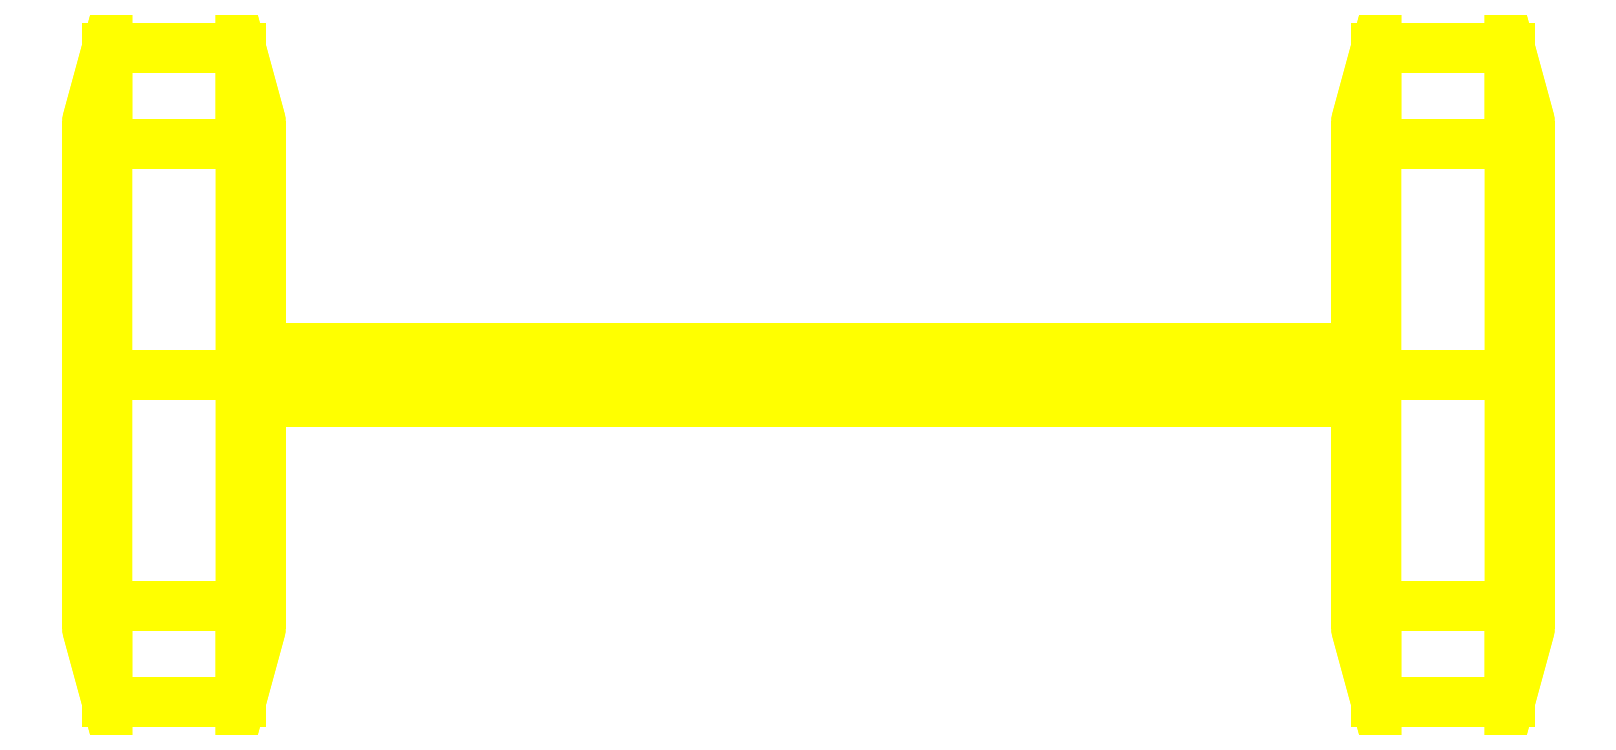
<metadata>
{"format":"dxf","ext":"dxf","renderer":"ezdxf+matplotlib","layout":"modelspace","background":"white","min_lineweight":24,"dpi":150}
</metadata>
<code>
0
SECTION
2
ENTITIES
0
3DFACE
8
WHEELS
10
1.08
20
-0.38
30
6e-16
11
1.08
21
-0.2687
31
0.2687
12
1.05
22
-0.3465
32
0.3465
13
1.05
23
-0.49
33
6e-16
0
3DFACE
8
WHEELS
10
1.08
20
-0.2687
30
0.2687
11
1.08
21
4e-16
31
0.38
12
1.05
22
4e-16
32
0.49
13
1.05
23
-0.3465
33
0.3465
0
3DFACE
8
WHEELS
10
1.08
20
4e-16
30
0.38
11
1.08
21
0.2687
31
0.2687
12
1.05
22
0.3465
32
0.3465
13
1.05
23
4e-16
33
0.49
0
3DFACE
8
WHEELS
10
1.08
20
0.2687
30
0.2687
11
1.08
21
0.38
31
6e-16
12
1.05
22
0.49
32
6e-16
13
1.05
23
0.3465
33
0.3465
0
3DFACE
8
WHEELS
10
1.08
20
0.38
30
6e-16
11
1.08
21
0.2687
31
-0.2687
12
1.05
22
0.3465
32
-0.3465
13
1.05
23
0.49
33
6e-16
0
3DFACE
8
WHEELS
10
1.08
20
0.2687
30
-0.2687
11
1.08
21
4e-16
31
-0.38
12
1.05
22
4e-16
32
-0.49
13
1.05
23
0.3465
33
-0.3465
0
3DFACE
8
WHEELS
10
1.08
20
4e-16
30
-0.38
11
1.08
21
-0.2687
31
-0.2687
12
1.05
22
-0.3465
32
-0.3465
13
1.05
23
4e-16
33
-0.49
0
3DFACE
8
WHEELS
10
1.08
20
-0.2687
30
-0.2687
11
1.08
21
-0.38
31
6e-16
12
1.05
22
-0.49
32
6e-16
13
1.05
23
-0.3465
33
-0.3465
0
3DFACE
8
WHEELS
10
0.82
20
-0.38
30
6e-16
11
0.82
21
-0.2687
31
-0.2687
12
0.85
22
-0.3465
32
-0.3465
13
0.85
23
-0.49
33
6e-16
0
3DFACE
8
WHEELS
10
0.82
20
-0.2687
30
-0.2687
11
0.82
21
4e-16
31
-0.38
12
0.85
22
4e-16
32
-0.49
13
0.85
23
-0.3465
33
-0.3465
0
3DFACE
8
WHEELS
10
0.82
20
4e-16
30
-0.38
11
0.82
21
0.2687
31
-0.2687
12
0.85
22
0.3465
32
-0.3465
13
0.85
23
4e-16
33
-0.49
0
3DFACE
8
WHEELS
10
0.82
20
0.2687
30
-0.2687
11
0.82
21
0.38
31
6e-16
12
0.85
22
0.49
32
6e-16
13
0.85
23
0.3465
33
-0.3465
0
3DFACE
8
WHEELS
10
0.82
20
0.38
30
6e-16
11
0.82
21
0.2687
31
0.2687
12
0.85
22
0.3465
32
0.3465
13
0.85
23
0.49
33
6e-16
0
3DFACE
8
WHEELS
10
0.82
20
0.2687
30
0.2687
11
0.82
21
4e-16
31
0.38
12
0.85
22
4e-16
32
0.49
13
0.85
23
0.3465
33
0.3465
0
3DFACE
8
WHEELS
10
0.82
20
4e-16
30
0.38
11
0.82
21
-0.2687
31
0.2687
12
0.85
22
-0.3465
32
0.3465
13
0.85
23
4e-16
33
0.49
0
3DFACE
8
WHEELS
10
0.82
20
-0.2687
30
0.2687
11
0.82
21
-0.38
31
6e-16
12
0.85
22
-0.49
32
6e-16
13
0.85
23
-0.3465
33
0.3465
0
3DFACE
8
WHEELS
10
1.05
20
-0.49
30
6e-16
11
1.05
21
-0.3465
31
0.3465
12
0.85
22
-0.3465
32
0.3465
13
0.85
23
-0.49
33
6e-16
0
3DFACE
8
WHEELS
10
1.05
20
-0.3465
30
0.3465
11
1.05
21
4e-16
31
0.49
12
0.85
22
4e-16
32
0.49
13
0.85
23
-0.3465
33
0.3465
0
3DFACE
8
WHEELS
10
1.05
20
4e-16
30
0.49
11
1.05
21
0.3465
31
0.3465
12
0.85
22
0.3465
32
0.3465
13
0.85
23
4e-16
33
0.49
0
3DFACE
8
WHEELS
10
1.05
20
0.3465
30
0.3465
11
1.05
21
0.49
31
6e-16
12
0.85
22
0.49
32
6e-16
13
0.85
23
0.3465
33
0.3465
0
3DFACE
8
WHEELS
10
1.05
20
0.49
30
6e-16
11
1.05
21
0.3465
31
-0.3465
12
0.85
22
0.3465
32
-0.3465
13
0.85
23
0.49
33
6e-16
0
3DFACE
8
WHEELS
10
1.05
20
0.3465
30
-0.3465
11
1.05
21
4e-16
31
-0.49
12
0.85
22
4e-16
32
-0.49
13
0.85
23
0.3465
33
-0.3465
0
3DFACE
8
WHEELS
10
1.05
20
4e-16
30
-0.49
11
1.05
21
-0.3465
31
-0.3465
12
0.85
22
-0.3465
32
-0.3465
13
0.85
23
4e-16
33
-0.49
0
3DFACE
8
WHEELS
10
1.05
20
-0.3465
30
-0.3465
11
1.05
21
-0.49
31
6e-16
12
0.85
22
-0.49
32
6e-16
13
0.85
23
-0.3465
33
-0.3465
0
3DFACE
8
WHEELS
10
0.82
20
0.2687
30
0.2687
11
0.82
21
-0.38
31
6e-16
12
0.82
22
-0.2687
32
0.2687
13
0.82
23
4e-16
33
0.38
0
3DFACE
8
WHEELS
10
0.82
20
0.38
30
6e-16
11
0.82
21
-0.2687
31
-0.2687
12
0.82
22
-0.38
32
6e-16
13
0.82
23
0.2687
33
0.2687
0
3DFACE
8
WHEELS
10
0.82
20
0.2687
30
-0.2687
11
0.82
21
4e-16
31
-0.38
12
0.82
22
-0.2687
32
-0.2687
13
0.82
23
0.38
33
6e-16
0
3DFACE
8
WHEELS
10
1.08
20
-0.2687
30
0.2687
11
1.08
21
0.38
31
6e-16
12
1.08
22
0.2687
32
0.2687
13
1.08
23
4e-16
33
0.38
0
3DFACE
8
WHEELS
10
1.08
20
-0.38
30
6e-16
11
1.08
21
0.2687
31
-0.2687
12
1.08
22
0.38
32
6e-16
13
1.08
23
-0.2687
33
0.2687
0
3DFACE
8
WHEELS
10
1.08
20
-0.2687
30
-0.2687
11
1.08
21
4e-16
31
-0.38
12
1.08
22
0.2687
32
-0.2687
13
1.08
23
-0.38
33
6e-16
0
3DFACE
8
WHEELS
10
-0.82
20
0.38
30
6e-16
11
-0.82
21
0.2687
31
-0.2687
12
-0.85
22
0.3465
32
-0.3465
13
-0.85
23
0.49
33
6e-16
0
3DFACE
8
WHEELS
10
-0.82
20
-0.2687
30
-0.2687
11
-0.82
21
-0.38
31
6e-16
12
-0.85
22
-0.49
32
6e-16
13
-0.85
23
-0.3465
33
-0.3465
0
3DFACE
8
WHEELS
10
-1.08
20
-0.38
30
6e-16
11
-1.08
21
-0.2687
31
-0.2687
12
-1.05
22
-0.3465
32
-0.3465
13
-1.05
23
-0.49
33
6e-16
0
3DFACE
8
WHEELS
10
-1.08
20
0.2687
30
-0.2687
11
-1.08
21
0.38
31
6e-16
12
-1.05
22
0.49
32
6e-16
13
-1.05
23
0.3465
33
-0.3465
0
3DFACE
8
WHEELS
10
-0.85
20
0.49
30
6e-16
11
-0.85
21
0.3465
31
-0.3465
12
-1.05
22
0.3465
32
-0.3465
13
-1.05
23
0.49
33
6e-16
0
3DFACE
8
WHEELS
10
-0.85
20
-0.3465
30
-0.3465
11
-0.85
21
-0.49
31
6e-16
12
-1.05
22
-0.49
32
6e-16
13
-1.05
23
-0.3465
33
-0.3465
0
3DFACE
8
WHEELS
10
-1.08
20
0.38
30
6e-16
11
-1.08
21
-0.2687
31
-0.2687
12
-1.08
22
-0.38
32
6e-16
13
-1.08
23
0.2687
33
0.2687
0
3DFACE
8
WHEELS
10
-1.08
20
0.2687
30
-0.2687
11
-1.08
21
4e-16
31
-0.38
12
-1.08
22
-0.2687
32
-0.2687
13
-1.08
23
0.38
33
6e-16
0
3DFACE
8
WHEELS
10
-0.82
20
-0.38
30
6e-16
11
-0.82
21
0.2687
31
-0.2687
12
-0.82
22
0.38
32
6e-16
13
-0.82
23
-0.2687
33
0.2687
0
3DFACE
8
WHEELS
10
-0.82
20
-0.2687
30
-0.2687
11
-0.82
21
4e-16
31
-0.38
12
-0.82
22
0.2687
32
-0.2687
13
-0.82
23
-0.38
33
6e-16
0
3DFACE
8
WHEELS
10
-0.82
20
0.2687
30
-0.2687
11
-0.82
21
4e-16
31
-0.38
12
-0.85
22
4e-16
32
-0.49
13
-0.85
23
0.3465
33
-0.3465
0
3DFACE
8
WHEELS
10
-0.82
20
4e-16
30
-0.38
11
-0.82
21
-0.2687
31
-0.2687
12
-0.85
22
-0.3465
32
-0.3465
13
-0.85
23
4e-16
33
-0.49
0
3DFACE
8
WHEELS
10
-1.08
20
-0.2687
30
-0.2687
11
-1.08
21
4e-16
31
-0.38
12
-1.05
22
4e-16
32
-0.49
13
-1.05
23
-0.3465
33
-0.3465
0
3DFACE
8
WHEELS
10
-1.08
20
4e-16
30
-0.38
11
-1.08
21
0.2687
31
-0.2687
12
-1.05
22
0.3465
32
-0.3465
13
-1.05
23
4e-16
33
-0.49
0
3DFACE
8
WHEELS
10
-0.85
20
0.3465
30
-0.3465
11
-0.85
21
4e-16
31
-0.49
12
-1.05
22
4e-16
32
-0.49
13
-1.05
23
0.3465
33
-0.3465
0
3DFACE
8
WHEELS
10
-0.85
20
4e-16
30
-0.49
11
-0.85
21
-0.3465
31
-0.3465
12
-1.05
22
-0.3465
32
-0.3465
13
-1.05
23
4e-16
33
-0.49
0
3DFACE
8
WHEELS
10
-0.82
20
-0.2687
30
0.2687
11
-0.82
21
4e-16
31
0.38
12
-0.85
22
4e-16
32
0.49
13
-0.85
23
-0.3465
33
0.3465
0
3DFACE
8
WHEELS
10
-0.82
20
4e-16
30
0.38
11
-0.82
21
0.2687
31
0.2687
12
-0.85
22
0.3465
32
0.3465
13
-0.85
23
4e-16
33
0.49
0
3DFACE
8
WHEELS
10
-1.08
20
0.2687
30
0.2687
11
-1.08
21
4e-16
31
0.38
12
-1.05
22
4e-16
32
0.49
13
-1.05
23
0.3465
33
0.3465
0
3DFACE
8
WHEELS
10
-1.08
20
4e-16
30
0.38
11
-1.08
21
-0.2687
31
0.2687
12
-1.05
22
-0.3465
32
0.3465
13
-1.05
23
4e-16
33
0.49
0
3DFACE
8
WHEELS
10
-0.85
20
-0.3465
30
0.3465
11
-0.85
21
4e-16
31
0.49
12
-1.05
22
4e-16
32
0.49
13
-1.05
23
-0.3465
33
0.3465
0
3DFACE
8
WHEELS
10
-0.85
20
4e-16
30
0.49
11
-0.85
21
0.3465
31
0.3465
12
-1.05
22
0.3465
32
0.3465
13
-1.05
23
4e-16
33
0.49
0
3DFACE
8
WHEELS
10
-0.82
20
-0.38
30
6e-16
11
-0.82
21
-0.2687
31
0.2687
12
-0.85
22
-0.3465
32
0.3465
13
-0.85
23
-0.49
33
6e-16
0
3DFACE
8
WHEELS
10
-0.82
20
0.2687
30
0.2687
11
-0.82
21
0.38
31
6e-16
12
-0.85
22
0.49
32
6e-16
13
-0.85
23
0.3465
33
0.3465
0
3DFACE
8
WHEELS
10
-1.08
20
0.38
30
6e-16
11
-1.08
21
0.2687
31
0.2687
12
-1.05
22
0.3465
32
0.3465
13
-1.05
23
0.49
33
6e-16
0
3DFACE
8
WHEELS
10
-1.08
20
-0.2687
30
0.2687
11
-1.08
21
-0.38
31
6e-16
12
-1.05
22
-0.49
32
6e-16
13
-1.05
23
-0.3465
33
0.3465
0
3DFACE
8
WHEELS
10
-0.85
20
-0.49
30
6e-16
11
-0.85
21
-0.3465
31
0.3465
12
-1.05
22
-0.3465
32
0.3465
13
-1.05
23
-0.49
33
6e-16
0
3DFACE
8
WHEELS
10
-0.85
20
0.3465
30
0.3465
11
-0.85
21
0.49
31
6e-16
12
-1.05
22
0.49
32
6e-16
13
-1.05
23
0.3465
33
0.3465
0
3DFACE
8
WHEELS
10
-1.08
20
0.2687
30
0.2687
11
-1.08
21
-0.38
31
6e-16
12
-1.08
22
-0.2687
32
0.2687
13
-1.08
23
4e-16
33
0.38
0
3DFACE
8
WHEELS
10
-0.82
20
-0.2687
30
0.2687
11
-0.82
21
0.38
31
6e-16
12
-0.82
22
0.2687
32
0.2687
13
-0.82
23
4e-16
33
0.38
0
3DFACE
8
WHEELS
10
0.8
20
-0.04
30
0
11
0.8
21
-0.02
31
0.03464
12
-0.8
22
-0.02
32
0.03464
13
-0.8
23
-0.04
33
0
0
3DFACE
8
WHEELS
10
0.8
20
-0.02
30
0.03464
11
0.8
21
0.02
31
0.03464
12
-0.8
22
0.02
32
0.03464
13
-0.8
23
-0.02
33
0.03464
0
3DFACE
8
WHEELS
10
0.8
20
0.02
30
0.03464
11
0.8
21
0.04
31
0
12
-0.8
22
0.04
32
0
13
-0.8
23
0.02
33
0.03464
0
3DFACE
8
WHEELS
10
0.8
20
0.04
30
0
11
0.8
21
0.02
31
-0.03464
12
-0.8
22
0.02
32
-0.03464
13
-0.8
23
0.04
33
0
0
3DFACE
8
WHEELS
10
0.8
20
0.02
30
-0.03464
11
0.8
21
-0.02
31
-0.03464
12
-0.8
22
-0.02
32
-0.03464
13
-0.8
23
0.02
33
-0.03464
0
3DFACE
8
WHEELS
10
0.8
20
-0.02
30
-0.03464
11
0.8
21
-0.04
31
0
12
-0.8
22
-0.04
32
0
13
-0.8
23
-0.02
33
-0.03464
0
VIEWPORT
8
0
10
144.7
20
101.2
30
0
40
391.1
41
222.2
68
     2
69
     1
0
VIEWPORT
8
0
10
139.2
20
100.8
30
0
40
222.8
41
161.3
68
     1
69
     2
0
ENDSEC
0
EOF

</code>
